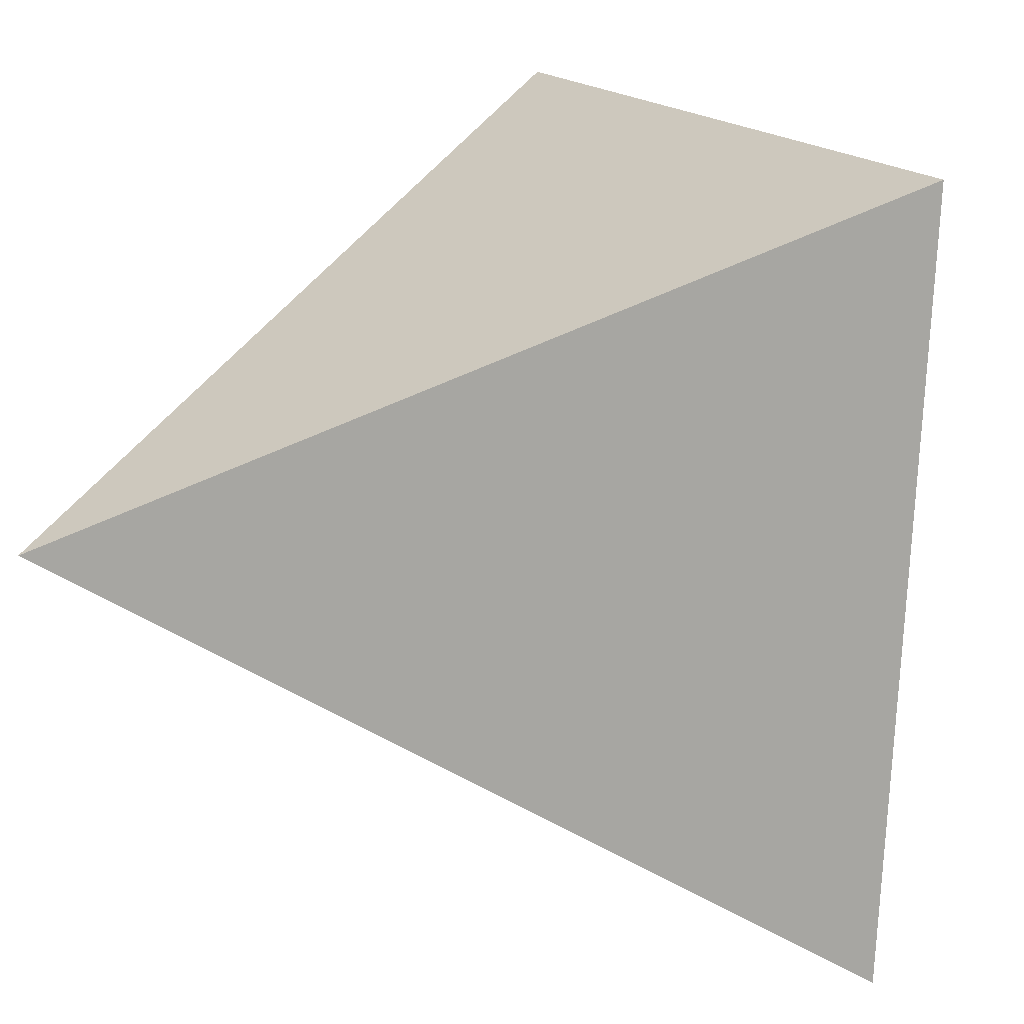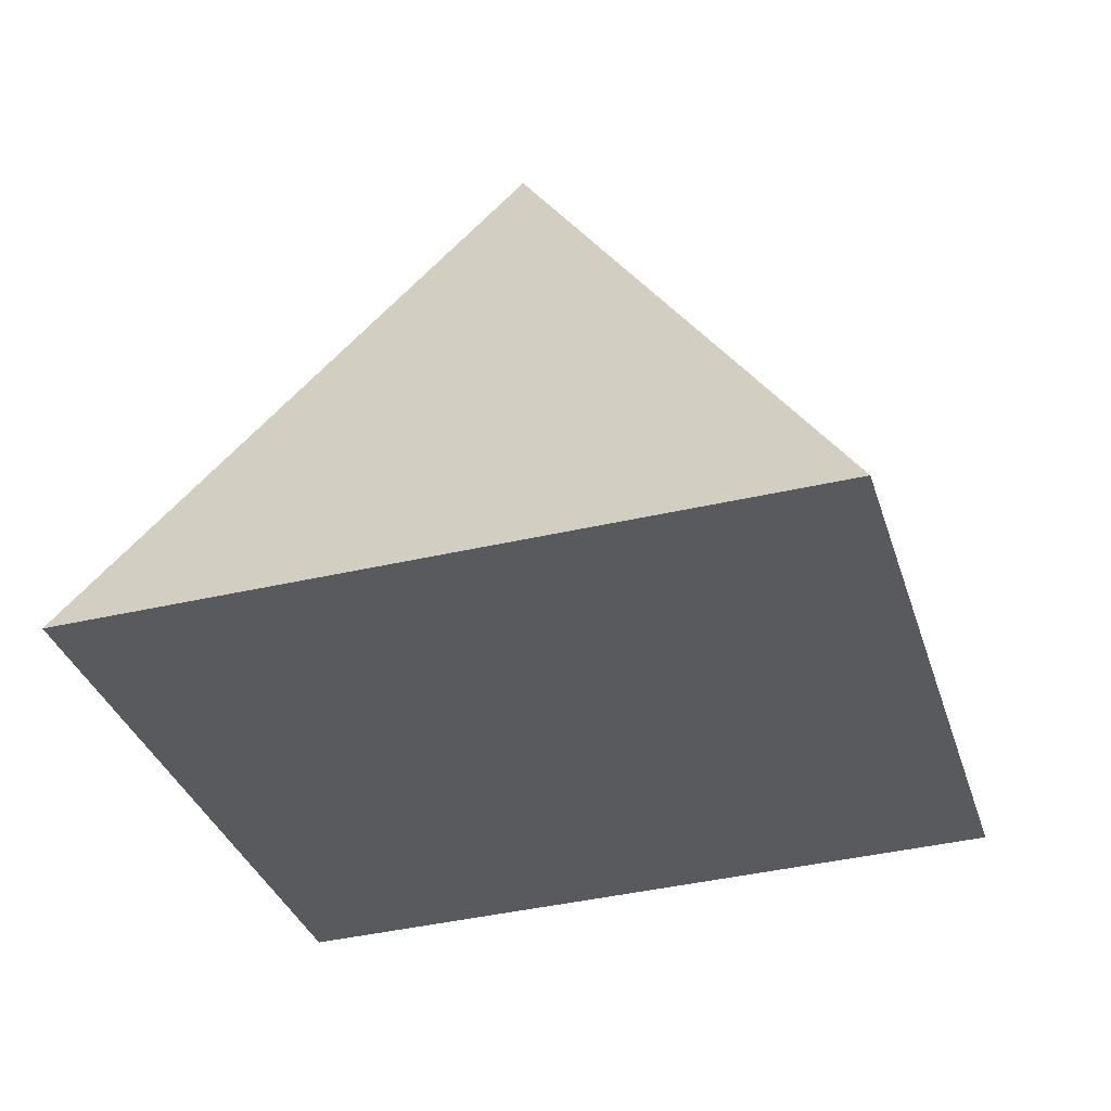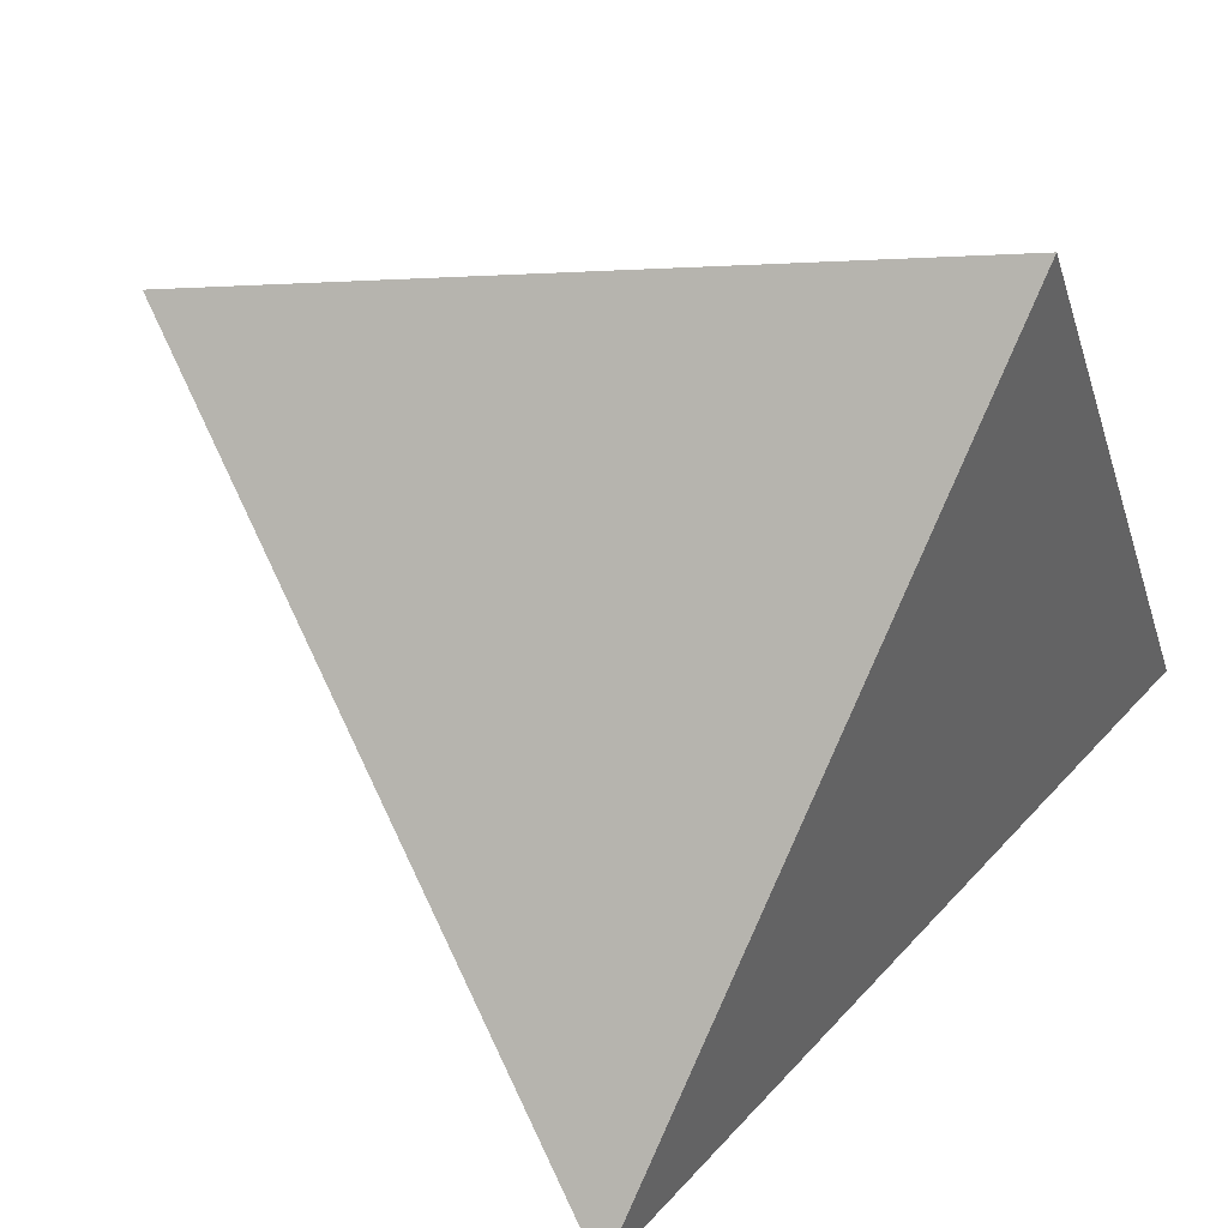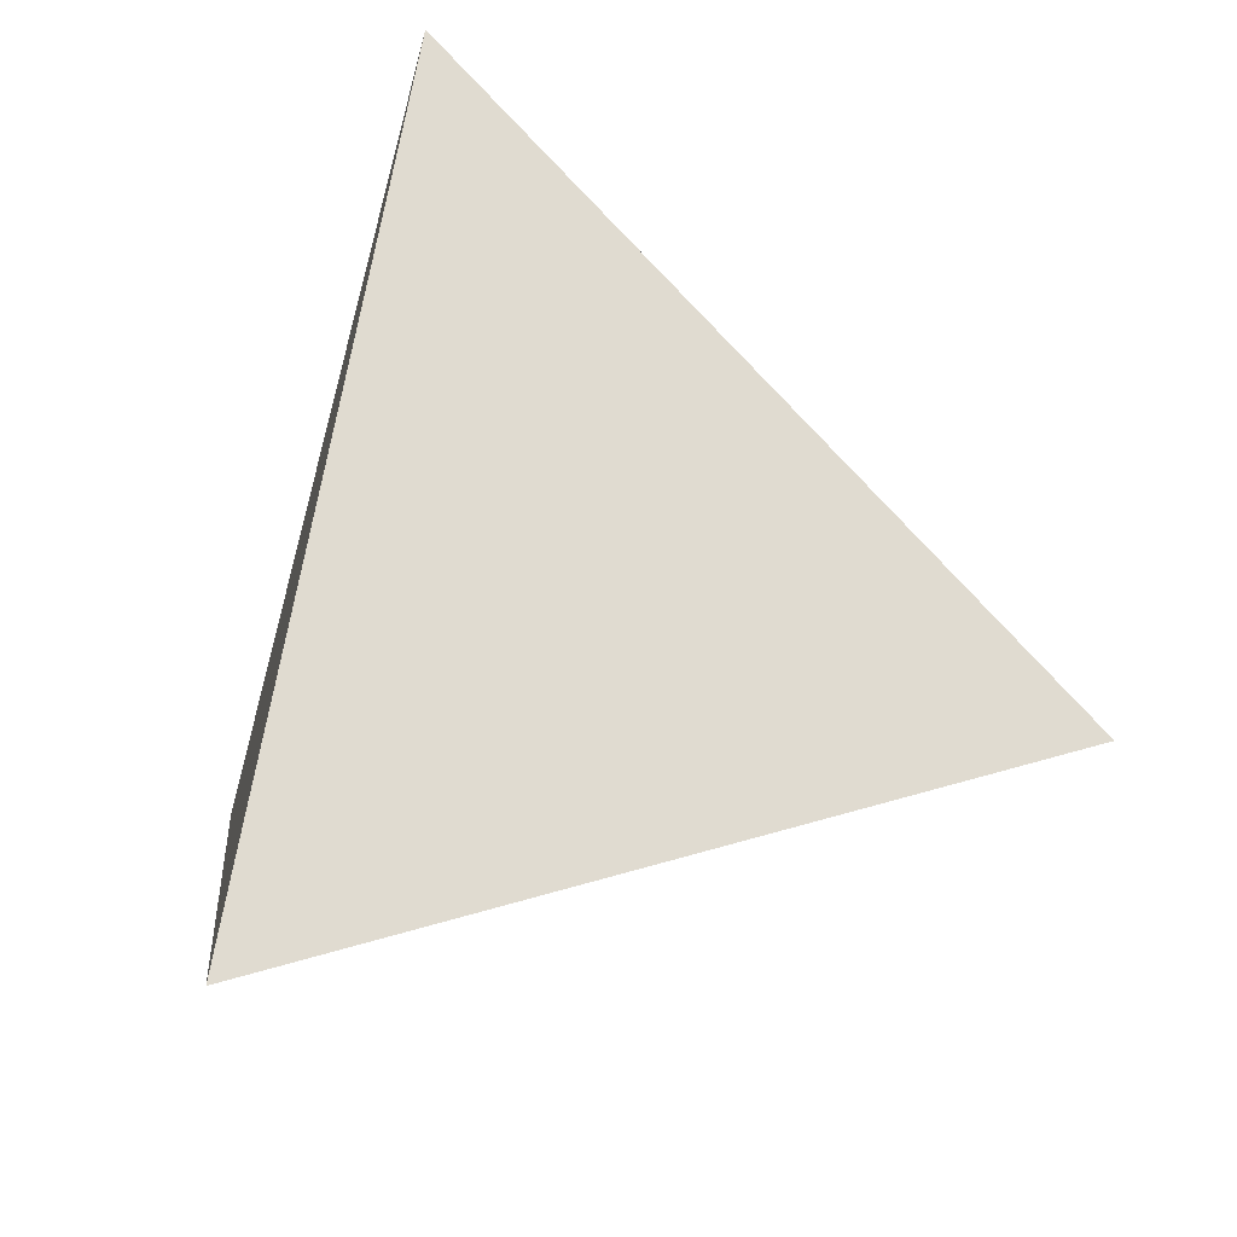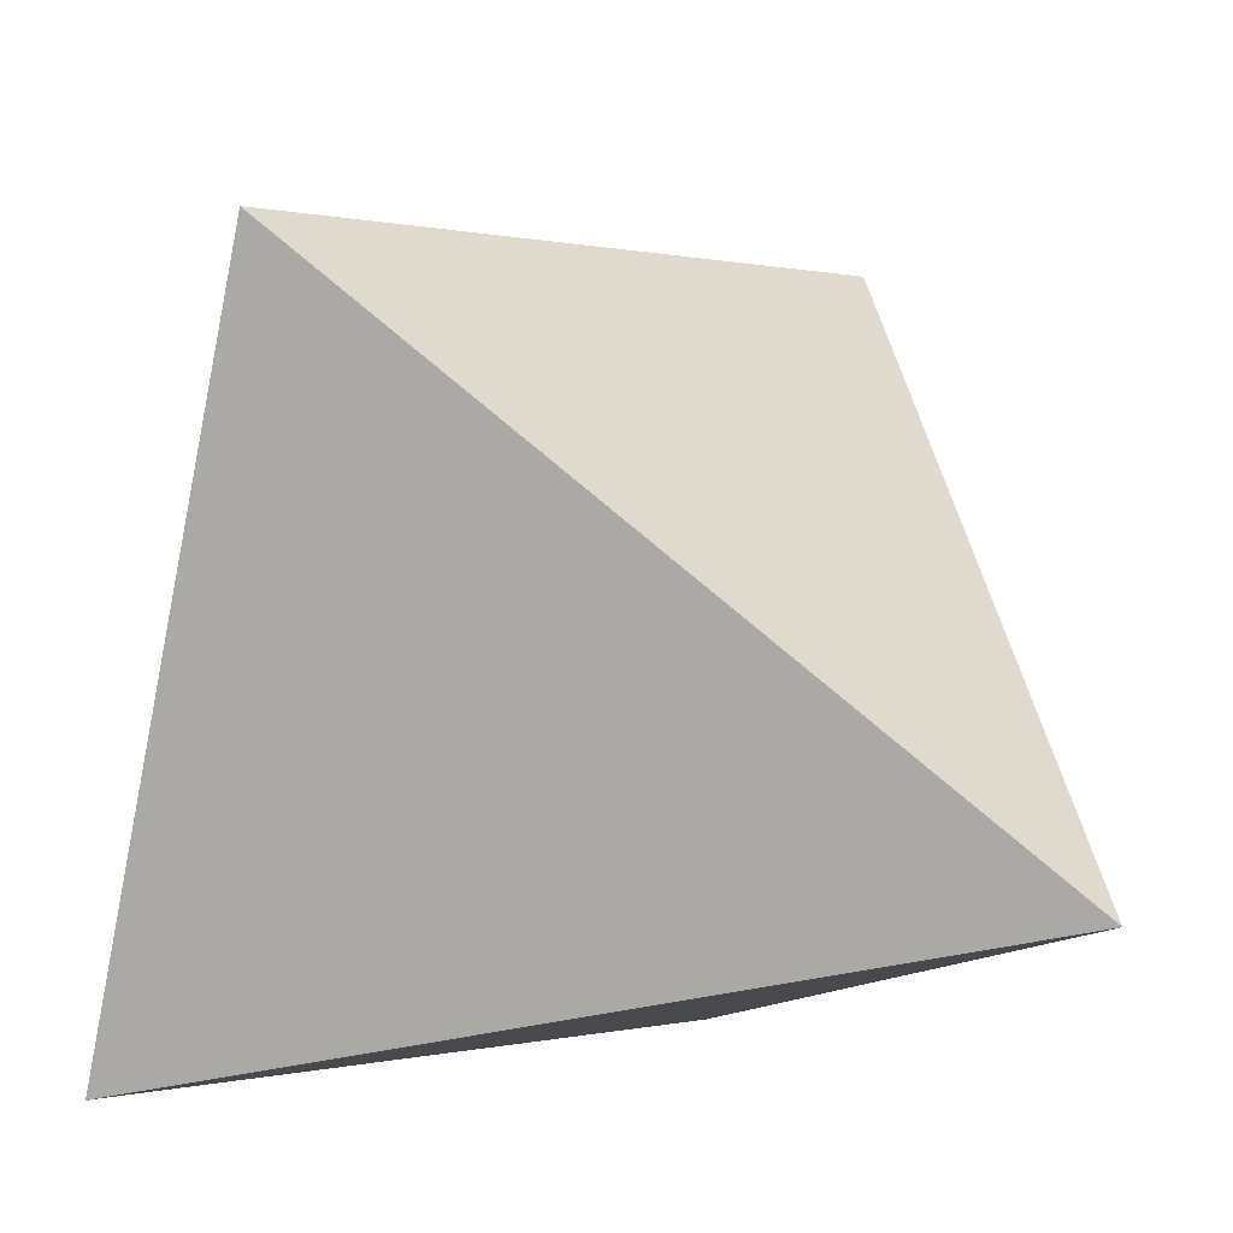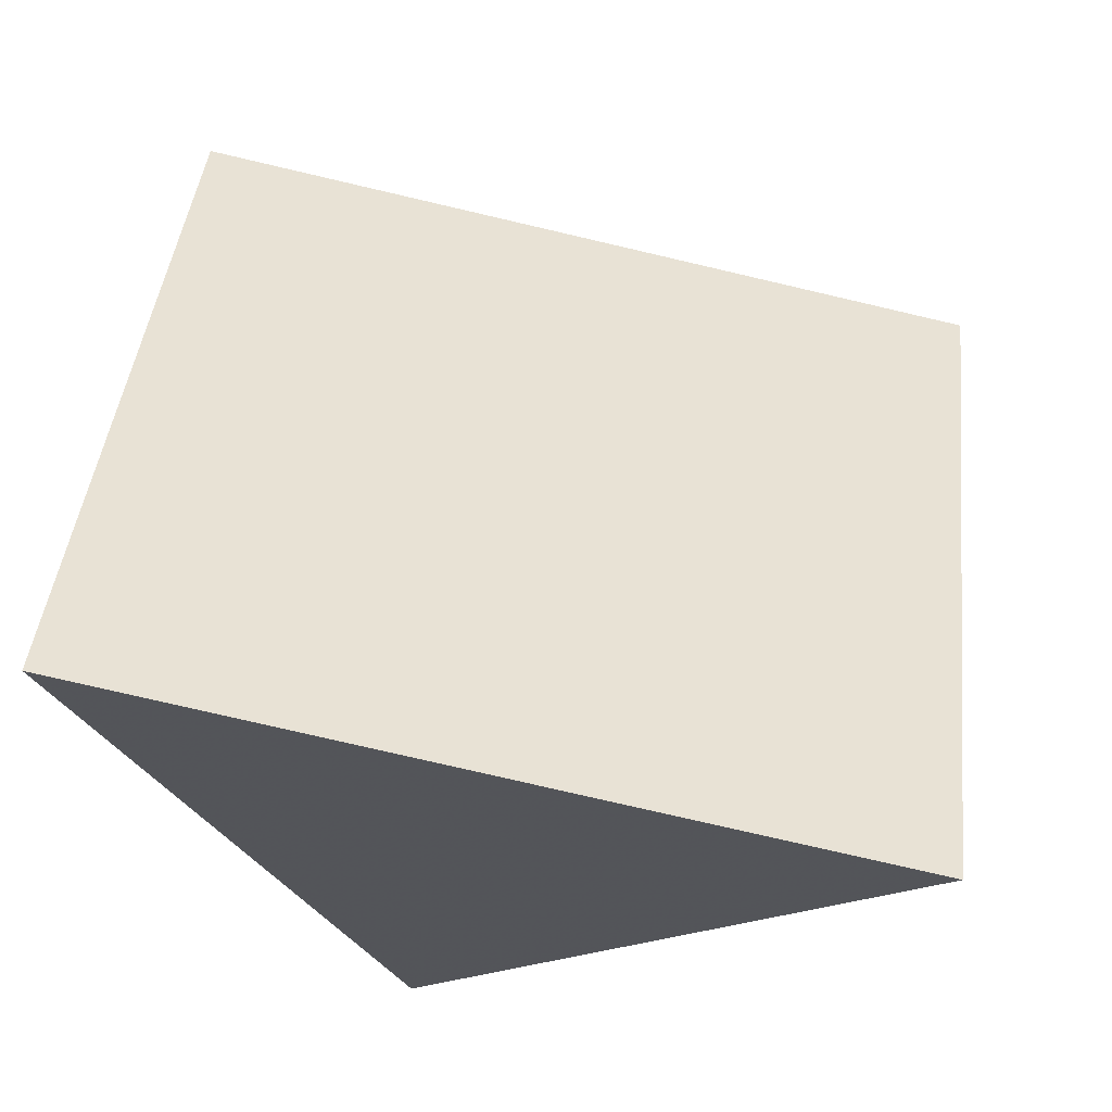
<metadata>
{"format":"obj","ext":"obj","renderer":"f3d","projection":"perspective","resolution":1024,"background":"white","views":[{"elev":-63.5,"azim":97.5,"up":"+Y"},{"elev":-1.5,"azim":-157.5,"up":"+Z"},{"elev":38.8,"azim":22.7,"up":"+Y"},{"elev":34.8,"azim":179.1,"up":"+Z"},{"elev":-15.0,"azim":-34.1,"up":"+Y"},{"elev":-22.1,"azim":-177.7,"up":"+Y"}]}
</metadata>
<code>
v 0.4591 -0.1578 -0.8004
v 0.3658 0.8141 -0.2825
v -0.7038 0.6103 -0.09269
v -0.6105 -0.3616 -0.6106
v 0.1224 -0.2262 0.4466
f 1 2 5
f 2 3 5
f 3 4 5
f 4 1 5
f 1 4 3
f 1 3 2

</code>
